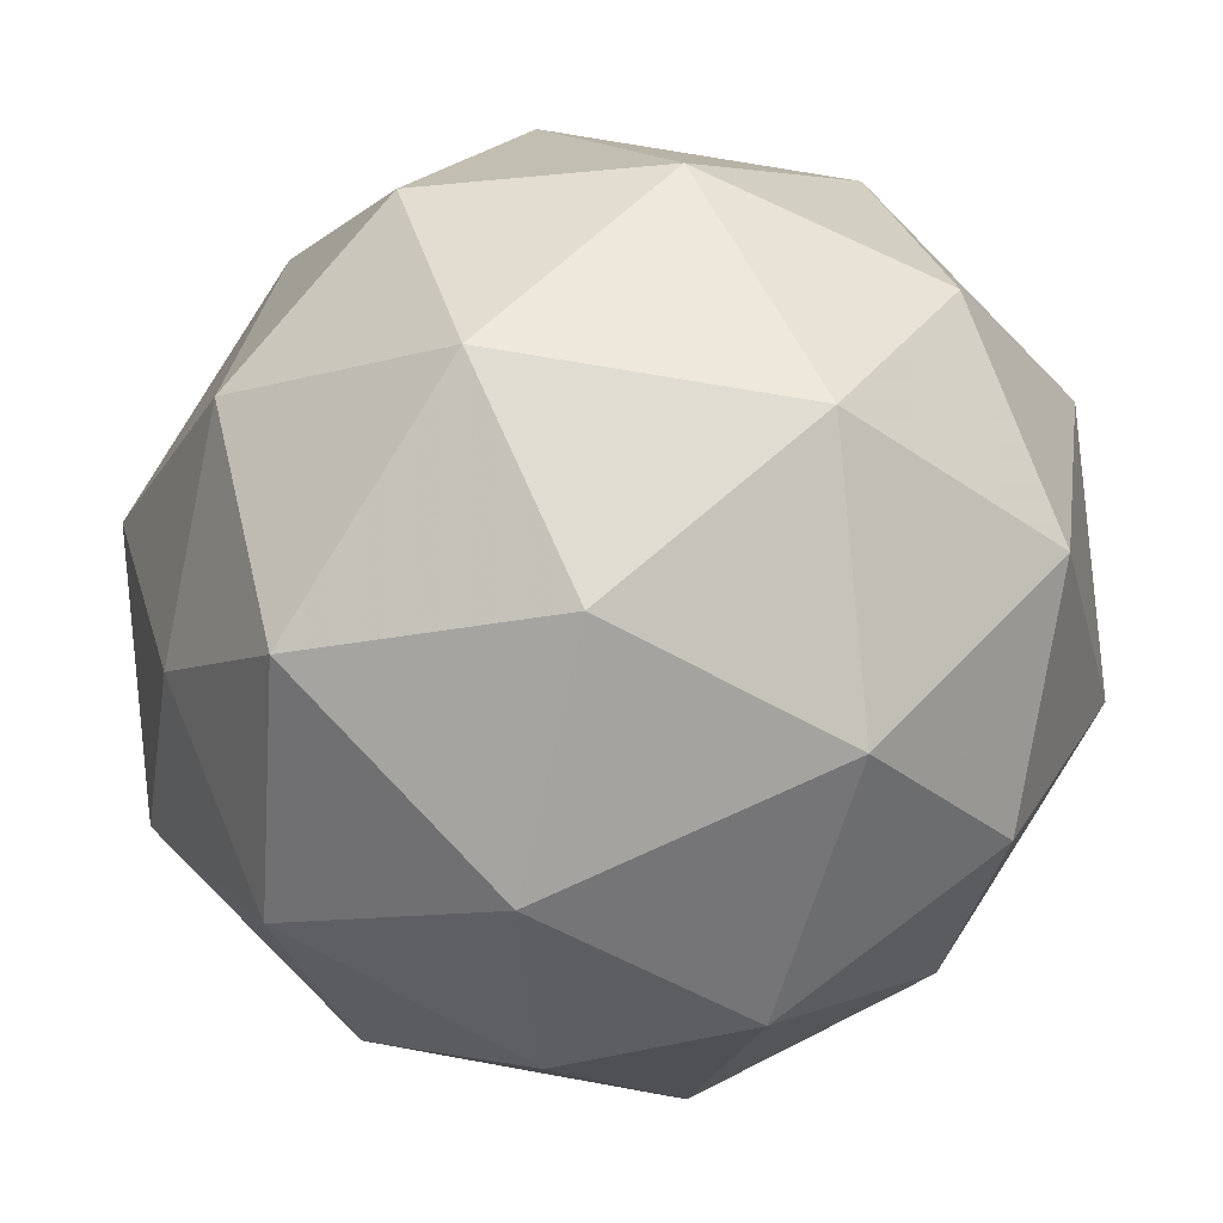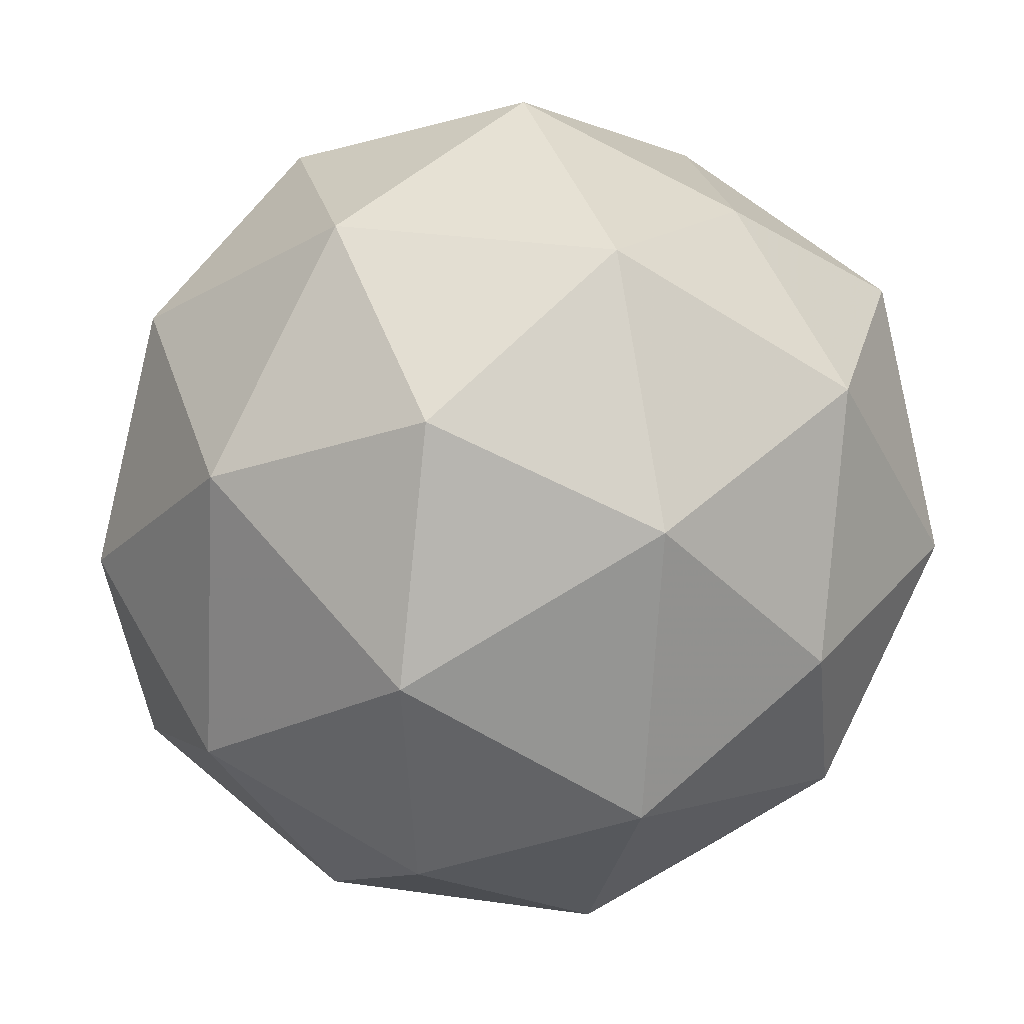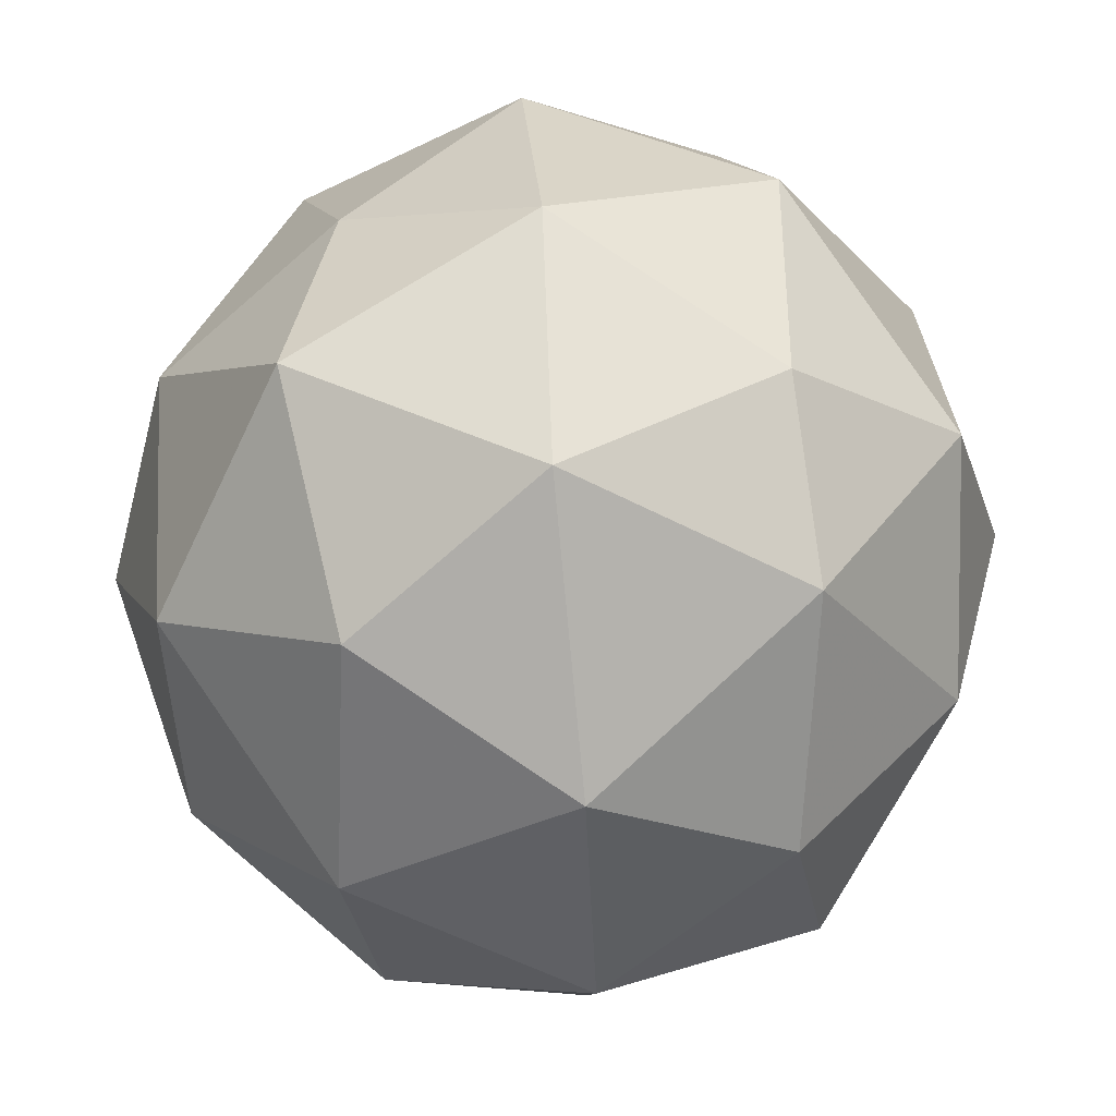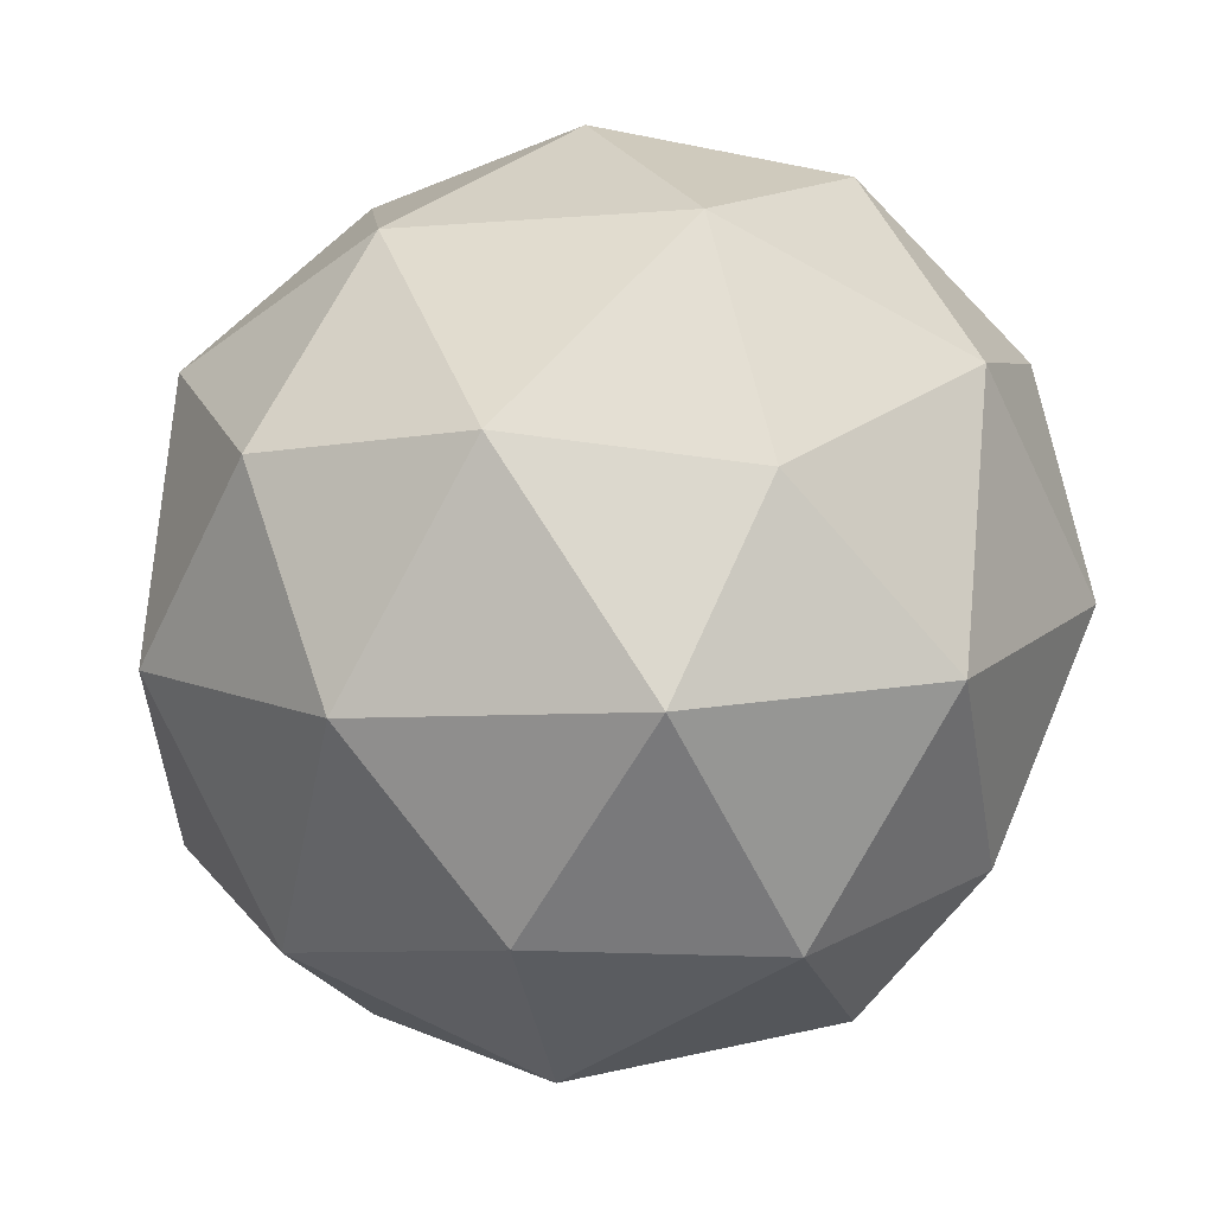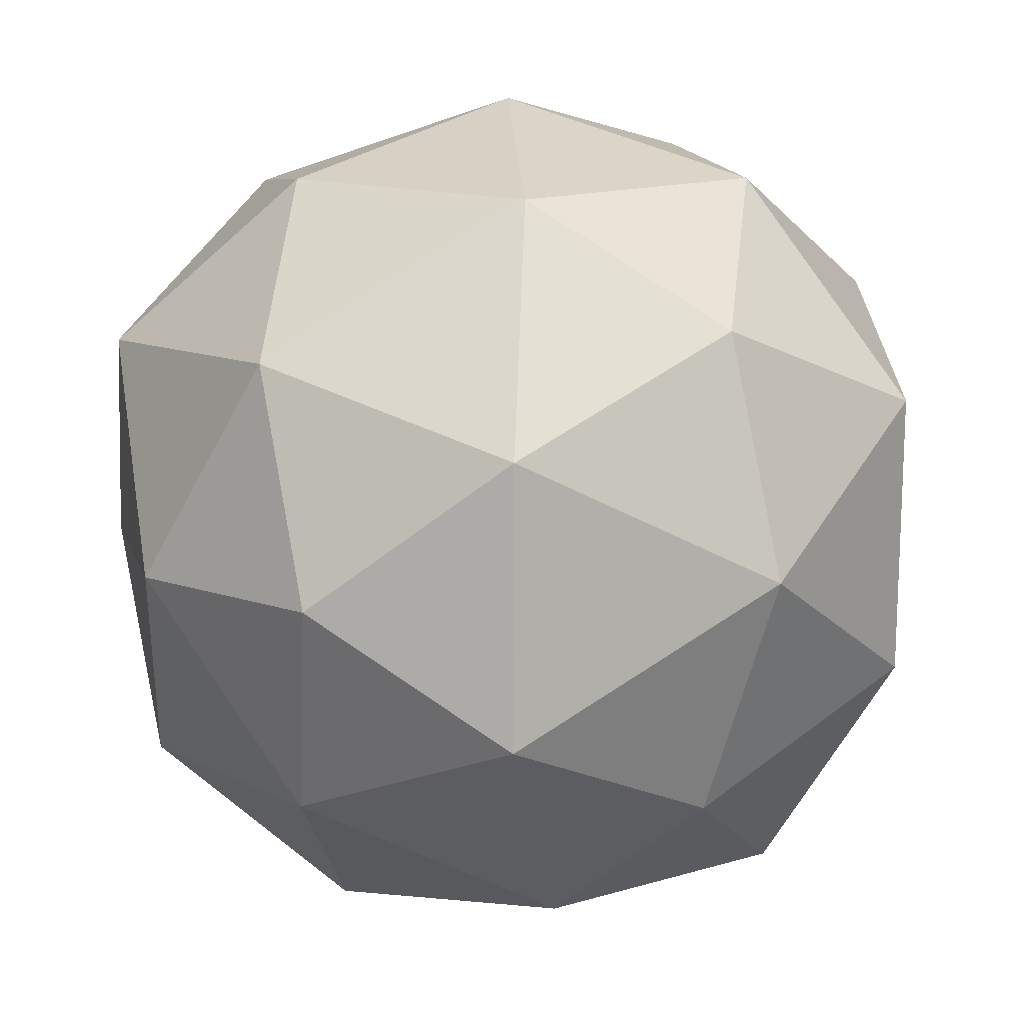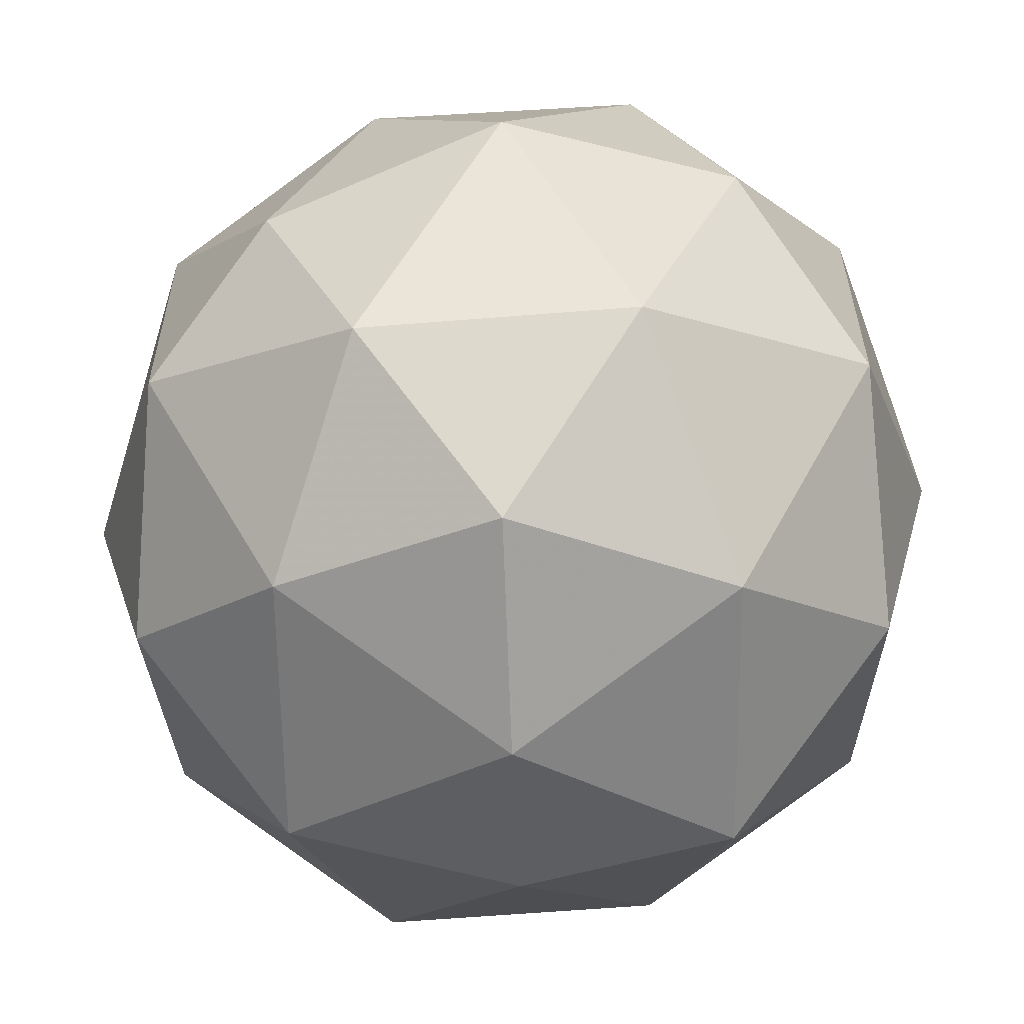
<metadata>
{"format":"obj","ext":"obj","renderer":"f3d","projection":"perspective","resolution":1024,"background":"white","views":[{"elev":18.0,"azim":163.7,"up":"+Z"},{"elev":-57.8,"azim":67.1,"up":"+Z"},{"elev":-71.2,"azim":-61.8,"up":"+Y"},{"elev":-26.4,"azim":-110.9,"up":"+Y"},{"elev":-79.1,"azim":11.3,"up":"+Z"},{"elev":64.8,"azim":98.3,"up":"+Z"}]}
</metadata>
<code>
v 1646 214 -574
v 1646 214 -574
v 1646 214.1 -574
v 1646 214.1 -574
v 1646 214.1 -574.1
v 1646 214 -574.1
v 1646 214.1 -574.1
v 1646 214.2 -574
v 1646 214.2 -574.1
v 1646 214.1 -574.1
v 1646 214.1 -574.1
v 1646 214.1 -574.1
v 1646 214.1 -574
v 1646 214 -574
v 1646 214.1 -574
v 1646 214 -574.1
v 1646 214 -574
v 1646 214.1 -574
v 1646 214.1 -574
v 1646 214.1 -574
v 1646 214.1 -574
v 1646 214 -574.1
v 1646 214 -574.1
v 1646 214 -574.1
v 1646 214.1 -574
v 1646 214.1 -574
v 1646 214.2 -574
v 1646 214.1 -574
v 1646 214.1 -574.1
v 1646 214.2 -574
v 1646 214.1 -574.1
v 1646 214.1 -574.1
v 1646 214.1 -574.1
v 1646 214.1 -574
v 1646 214.2 -574.1
v 1646 214.1 -574.1
v 1646 214.1 -574.1
v 1646 214.1 -574.1
v 1646 214.1 -574.1
v 1646 214.2 -574.1
v 1646 214.2 -574.1
v 1646 214.1 -574.1
f 1 14 13
f 2 14 16
f 1 13 18
f 1 18 20
f 1 20 17
f 2 16 23
f 3 15 25
f 4 19 27
f 5 21 29
f 6 22 31
f 2 23 26
f 3 25 28
f 4 27 30
f 5 29 32
f 6 31 24
f 7 33 38
f 8 34 40
f 9 35 41
f 10 36 42
f 11 37 39
f 39 42 12
f 39 37 42
f 37 10 42
f 42 41 12
f 42 36 41
f 36 9 41
f 41 40 12
f 41 35 40
f 35 8 40
f 40 38 12
f 40 34 38
f 34 7 38
f 38 39 12
f 38 33 39
f 33 11 39
f 24 37 11
f 24 31 37
f 31 10 37
f 32 36 10
f 32 29 36
f 29 9 36
f 30 35 9
f 30 27 35
f 27 8 35
f 28 34 8
f 28 25 34
f 25 7 34
f 26 33 7
f 26 23 33
f 23 11 33
f 31 32 10
f 31 22 32
f 22 5 32
f 29 30 9
f 29 21 30
f 21 4 30
f 27 28 8
f 27 19 28
f 19 3 28
f 25 26 7
f 25 15 26
f 15 2 26
f 23 24 11
f 23 16 24
f 16 6 24
f 17 22 6
f 17 20 22
f 20 5 22
f 20 21 5
f 20 18 21
f 18 4 21
f 18 19 4
f 18 13 19
f 13 3 19
f 16 17 6
f 16 14 17
f 14 1 17
f 13 15 3
f 13 14 15
f 14 2 15

</code>
